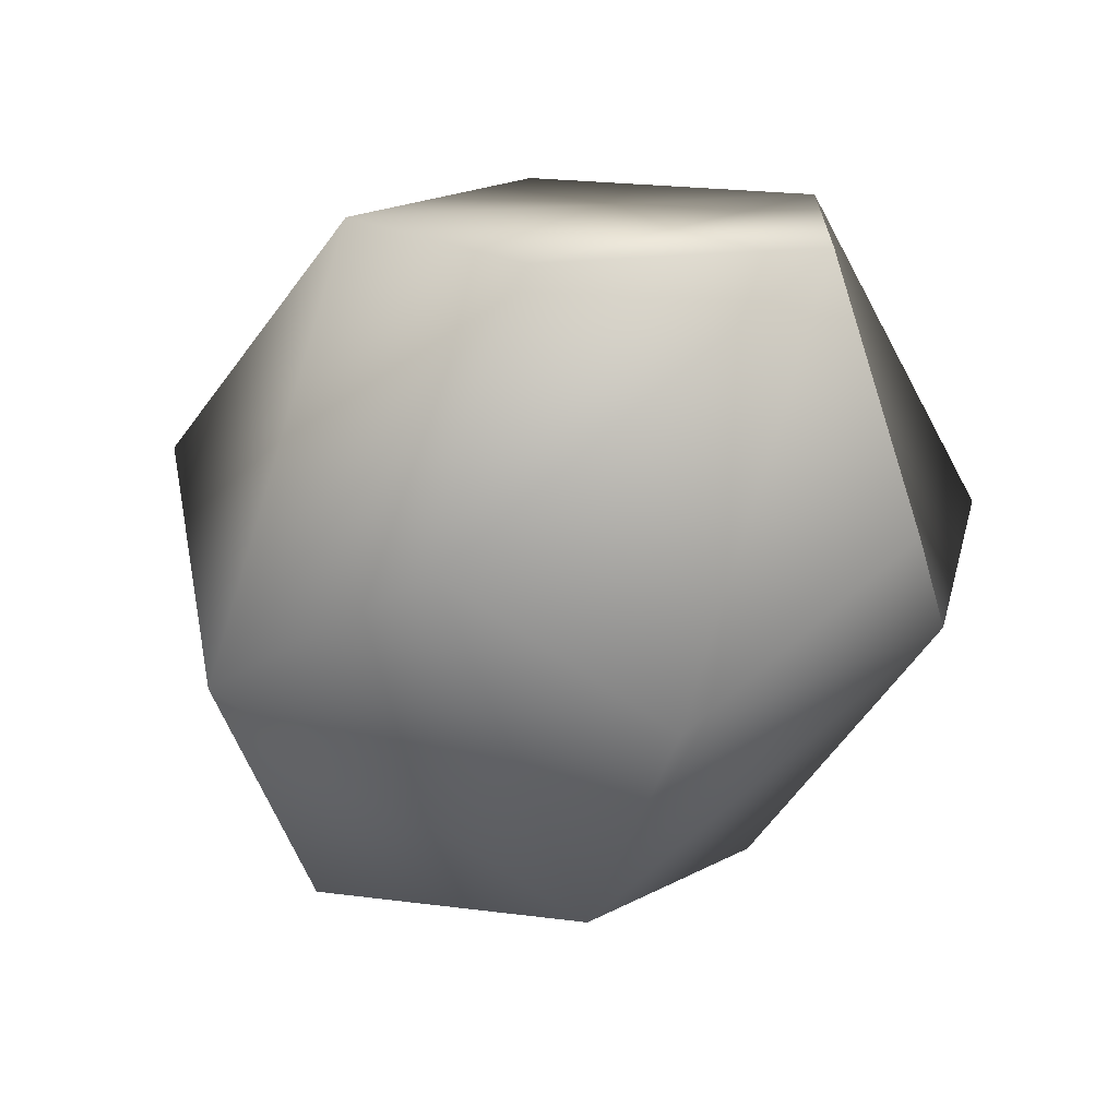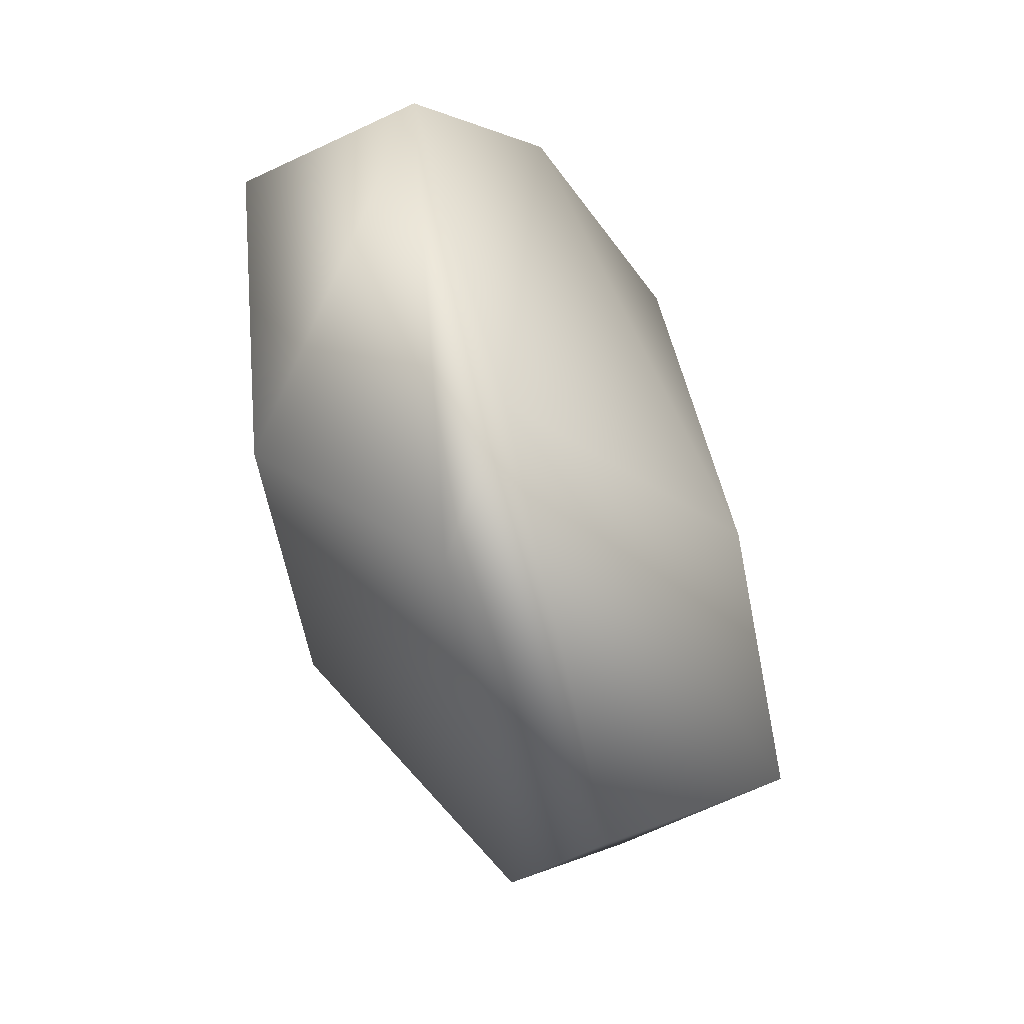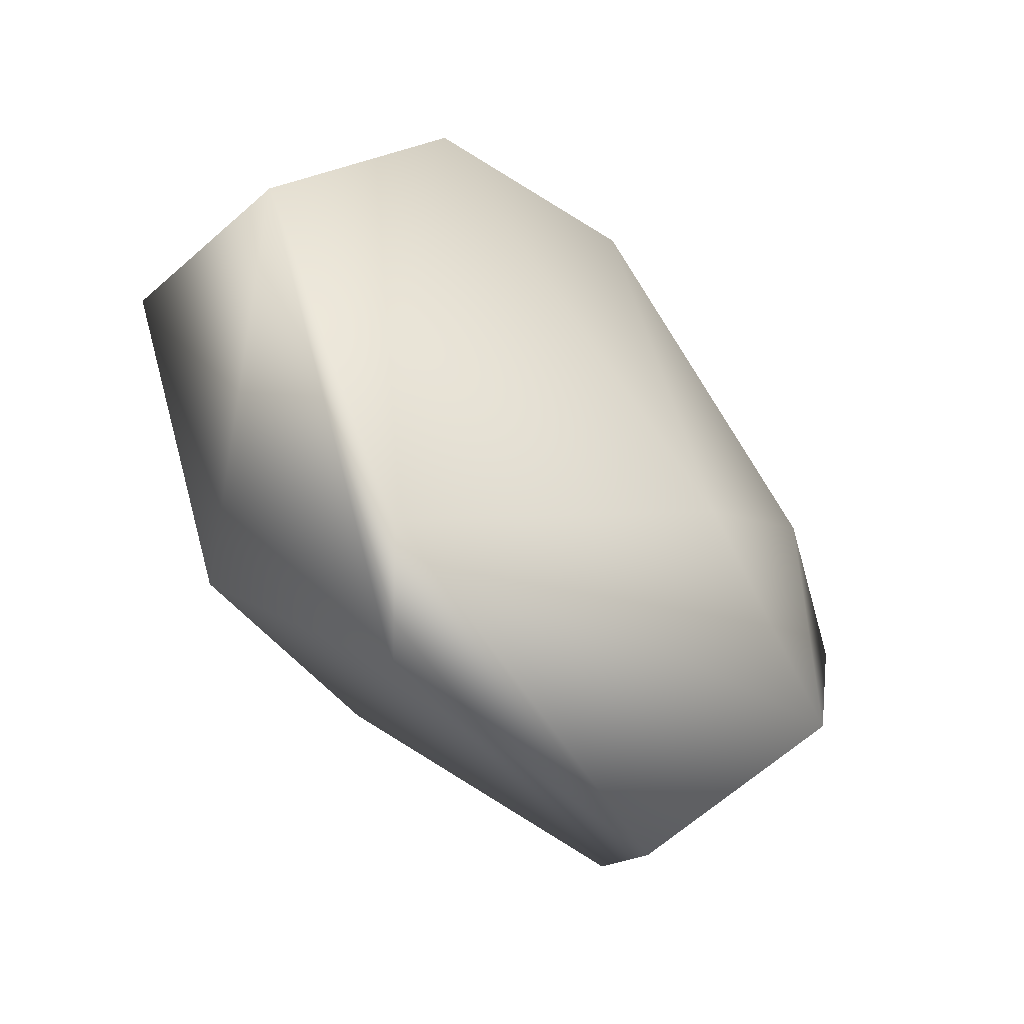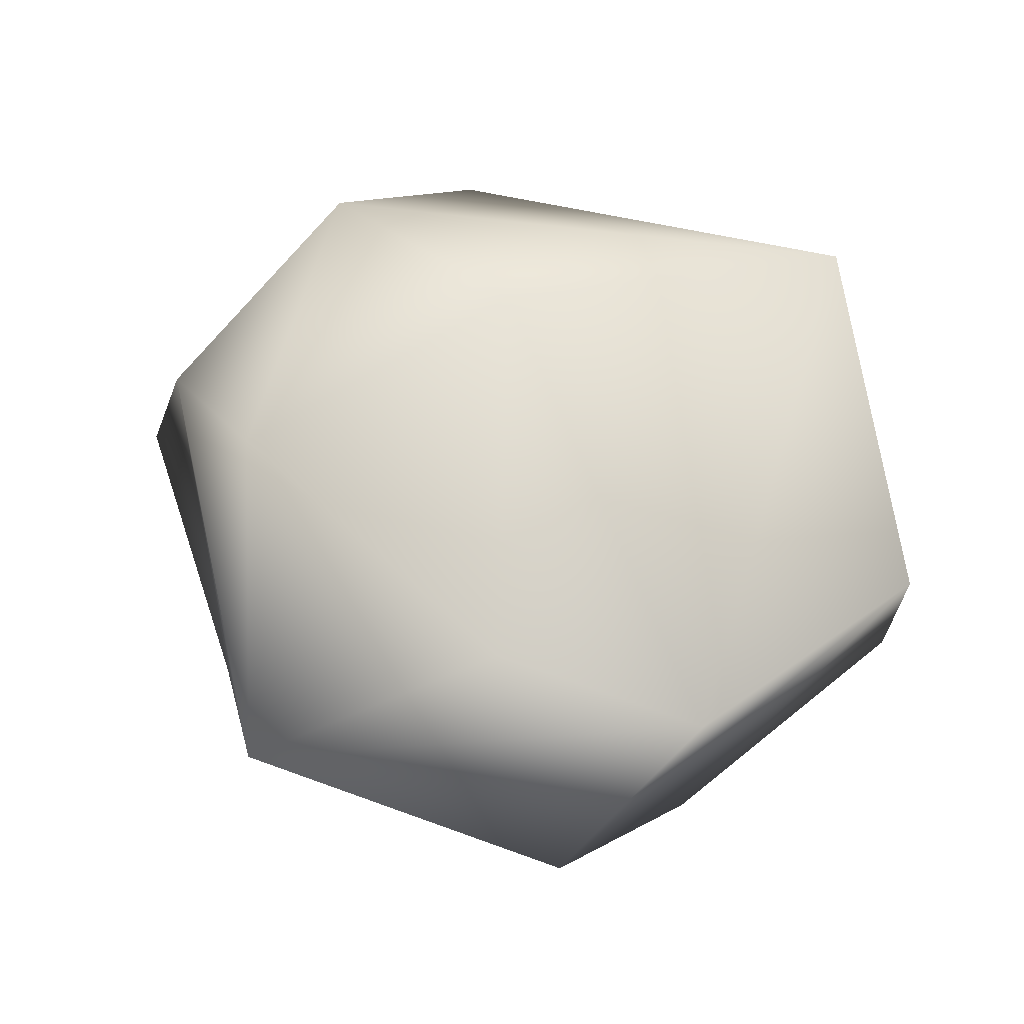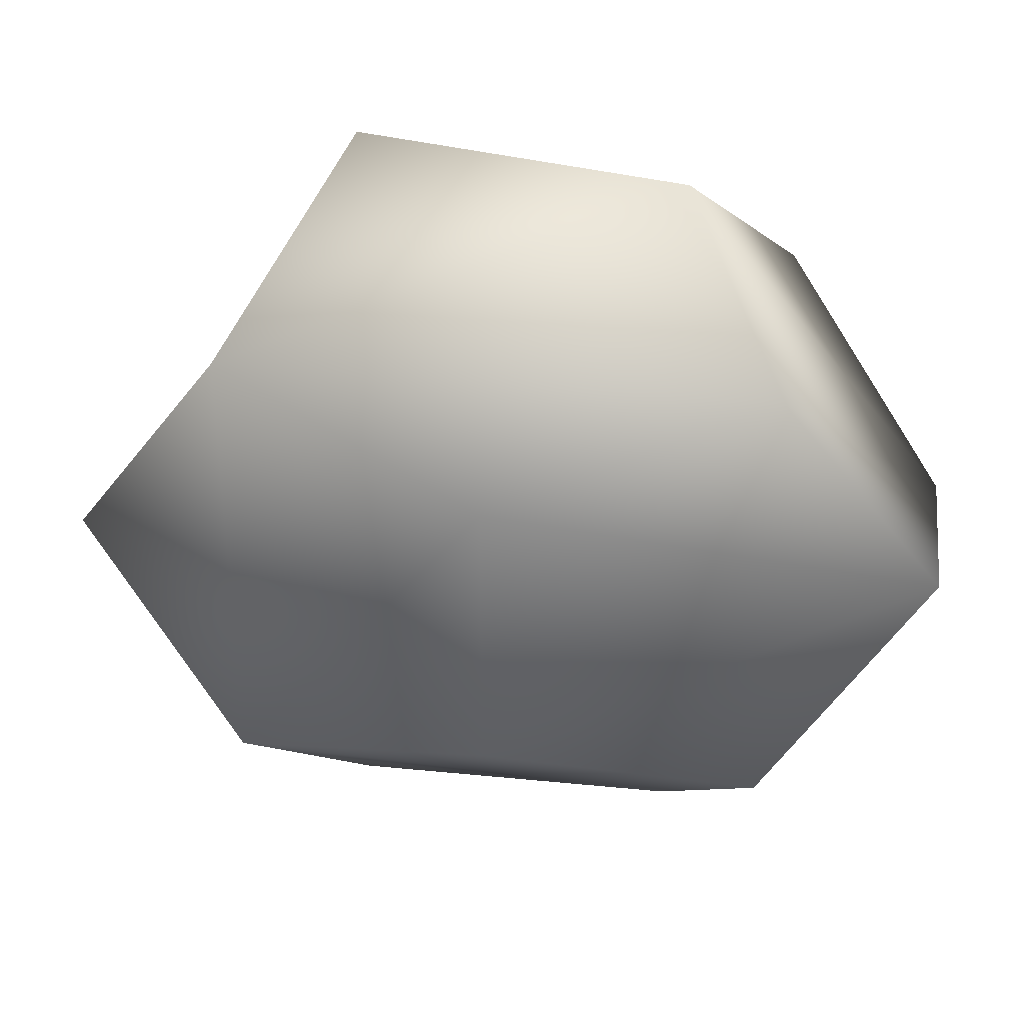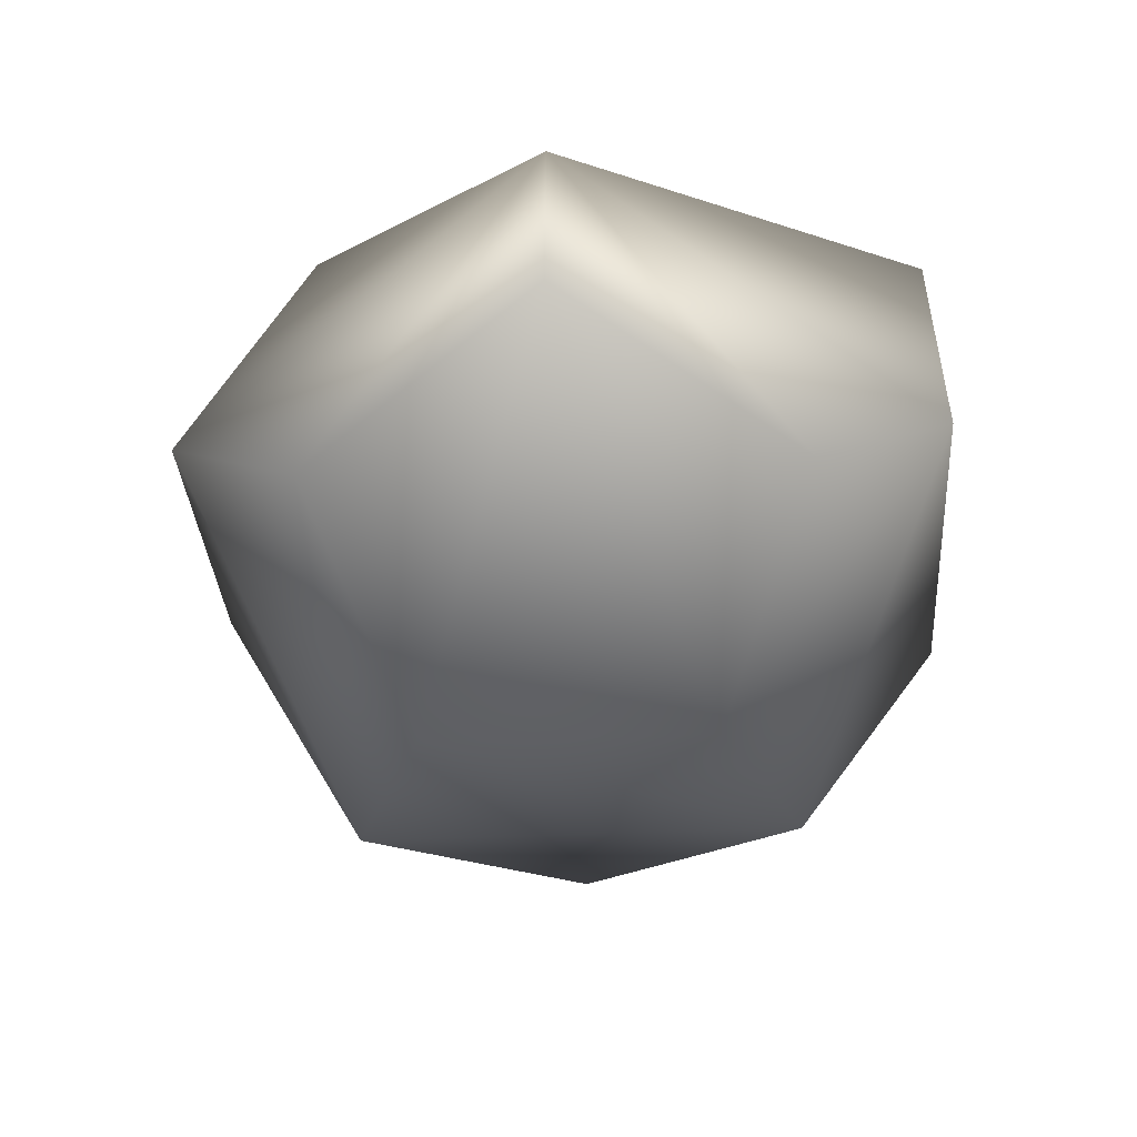
<metadata>
{"format":"obj","ext":"obj","renderer":"f3d","projection":"perspective","resolution":1024,"background":"white","views":[{"elev":-65.5,"azim":54.0,"up":"+Y"},{"elev":-61.4,"azim":115.7,"up":"+Z"},{"elev":-50.6,"azim":133.9,"up":"+Z"},{"elev":67.0,"azim":17.0,"up":"+Y"},{"elev":34.1,"azim":7.7,"up":"+Z"},{"elev":-43.4,"azim":92.7,"up":"+Y"}]}
</metadata>
<code>
v 0.9342 -0.1942 -0
v 0.9342 0.1942 0
v 0.3568 -0 -0.8047
v 0.5774 0.2276 -0.7507
v 0.5774 -0.3142 -0.4973
v 0.3568 -0 0.8047
v 0.5774 -0.3142 0.4973
v 0.5774 0.3142 0.4973
v -0.9342 -0.1942 -0
v -0.8193 0.1942 0
v -0.3568 0.1608 0.8047
v -0.5774 -0.3142 0.4973
v -0.5774 0.3142 0.1517
v -0.3568 -0 -0.8047
v -0.5774 0.3142 -0.4973
v -0.5774 -0.3142 -0.4973
v 0 -0.5083 0.3074
v 0.1214 0.3994 0.5003
v -0.1029 0.4373 -0.3074
v 0 -0.5083 -0.3074
f 1 5 2
f 5 3 2
f 3 4 2
f 1 2 7
f 7 2 6
f 8 6 2
f 5 1 20
f 20 1 17
f 1 7 17
f 11 12 6
f 6 12 7
f 12 17 7
f 9 16 12
f 12 16 17
f 17 16 20
f 5 20 3
f 20 16 3
f 16 14 3
f 19 4 15
f 15 4 14
f 3 14 4
f 18 8 19
f 19 8 4
f 2 4 8
f 13 11 18
f 6 8 11
f 8 18 11
f 13 10 11
f 11 10 12
f 9 12 10
f 18 19 13
f 19 15 13
f 10 13 15
f 16 9 14
f 14 9 15
f 10 15 9
v 0.9342 -0.1942 -0
v 0.9342 0.1942 0
v 0.3568 -0 -0.8047
v 0.5774 0.2276 -0.7507
v 0.5774 -0.3142 -0.4973
v 0.3568 -0 0.8047
v 0.5774 -0.3142 0.4973
v 0.5774 0.3142 0.4973
v -0.9342 -0.1942 -0
v -0.8193 0.1942 0
v -0.3568 0.1608 0.8047
v -0.5774 -0.3142 0.4973
v -0.5774 0.3142 0.1517
v -0.3568 -0 -0.8047
v -0.5774 0.3142 -0.4973
v -0.5774 -0.3142 -0.4973
v 0 -0.5083 0.3074
v 0.1214 0.3994 0.5003
v -0.1029 0.4373 -0.3074
v 0 -0.5083 -0.3074
f 21 25 22
f 25 23 22
f 23 24 22
f 21 22 27
f 27 22 26
f 28 26 22
f 25 21 40
f 40 21 37
f 21 27 37
f 31 32 26
f 26 32 27
f 32 37 27
f 29 36 32
f 32 36 37
f 37 36 40
f 25 40 23
f 40 36 23
f 36 34 23
f 39 24 35
f 35 24 34
f 23 34 24
f 38 28 39
f 39 28 24
f 22 24 28
f 33 31 38
f 26 28 31
f 28 38 31
f 33 30 31
f 31 30 32
f 29 32 30
f 38 39 33
f 39 35 33
f 30 33 35
f 36 29 34
f 34 29 35
f 30 35 29

</code>
